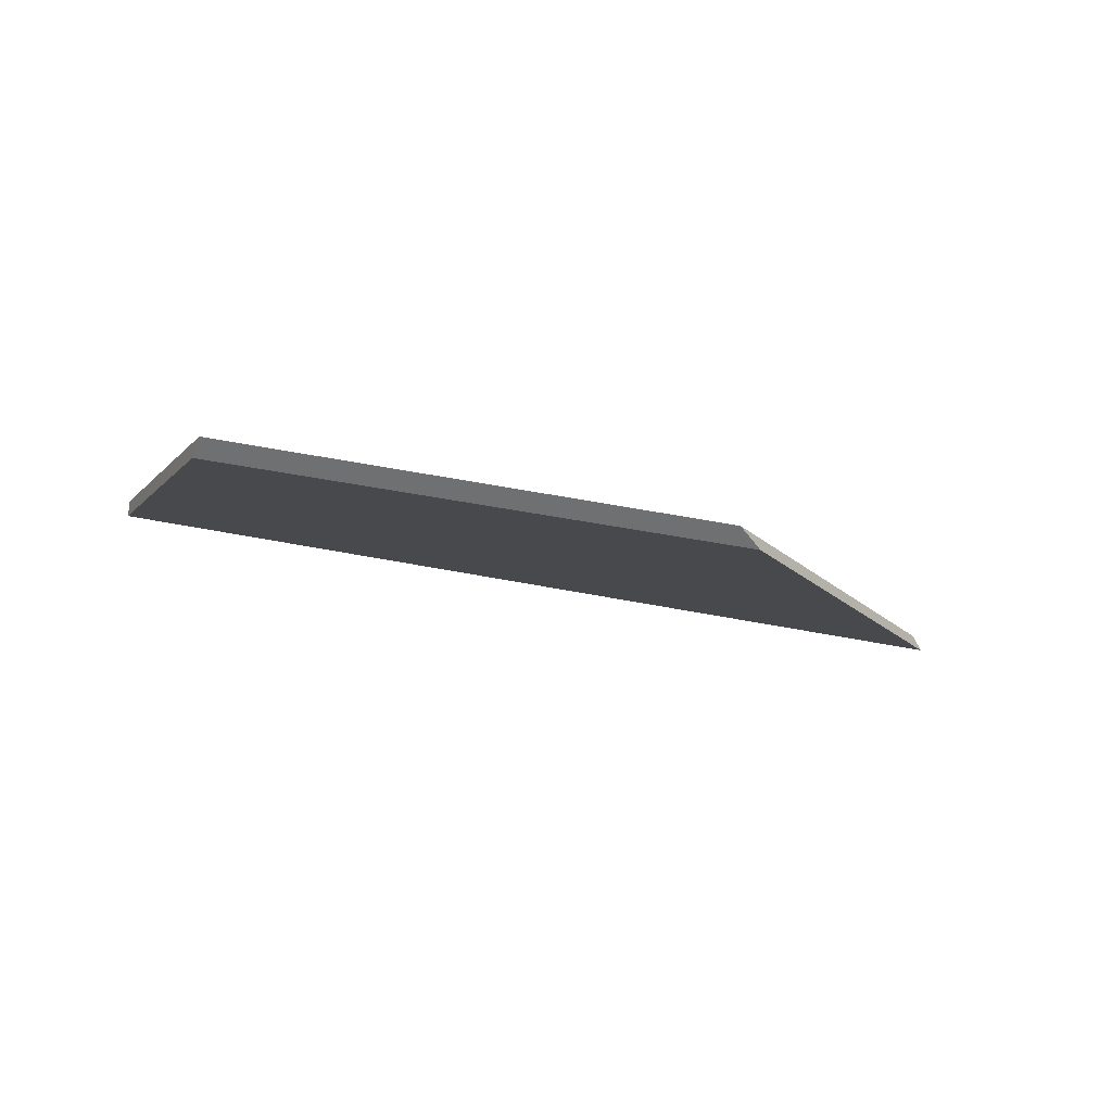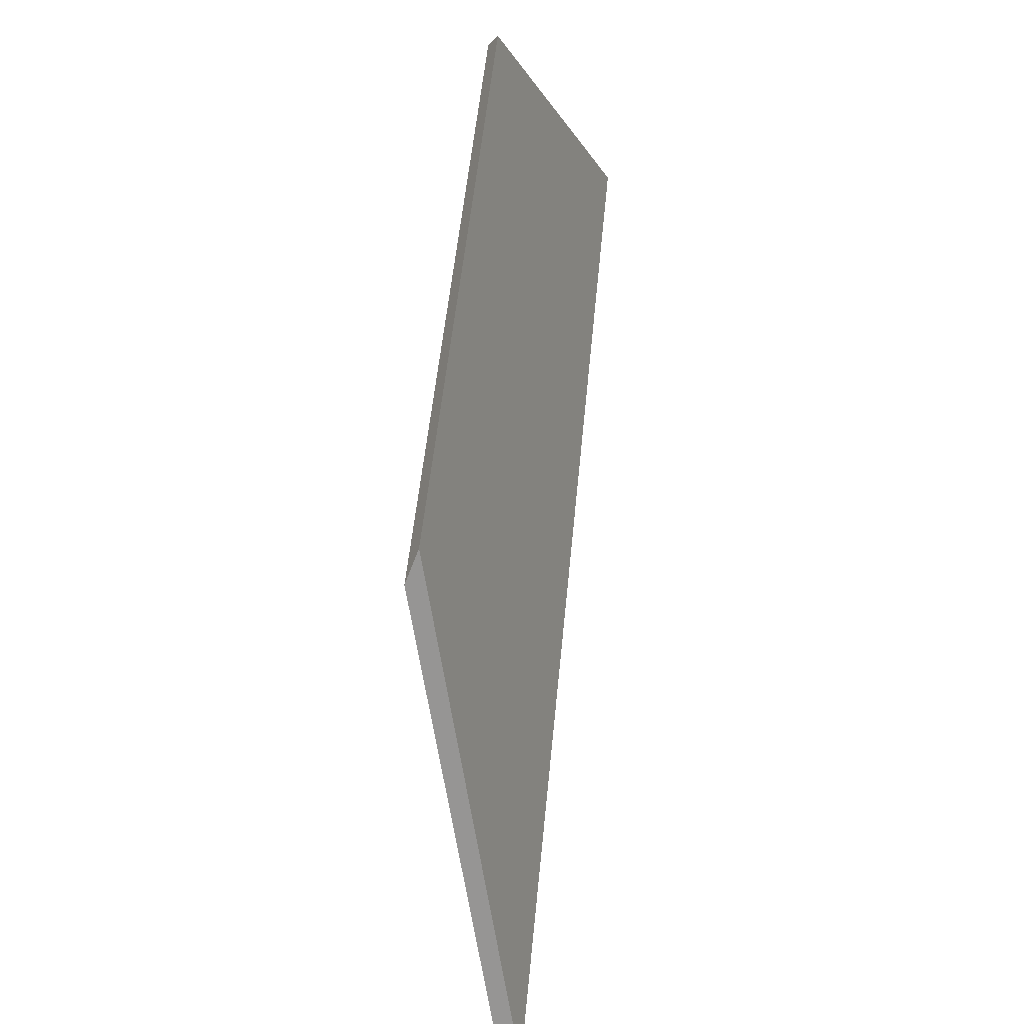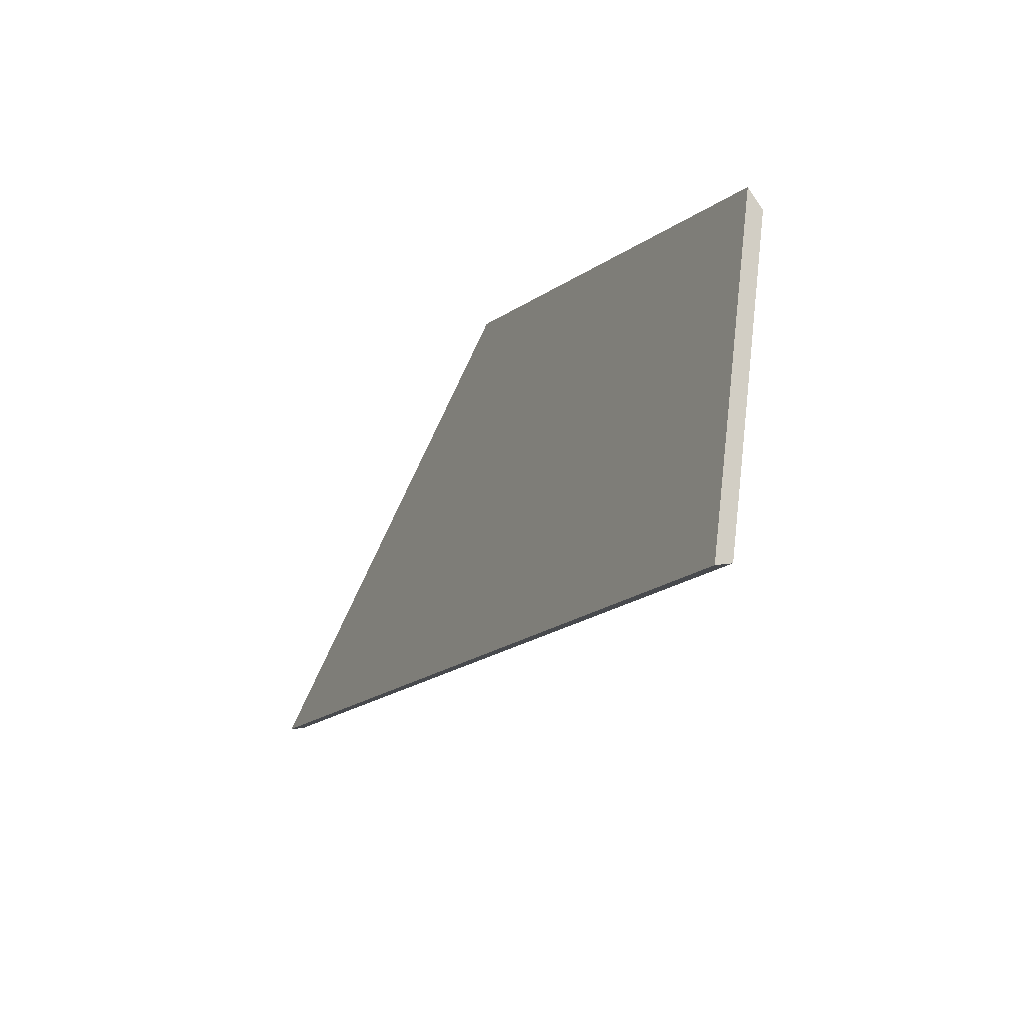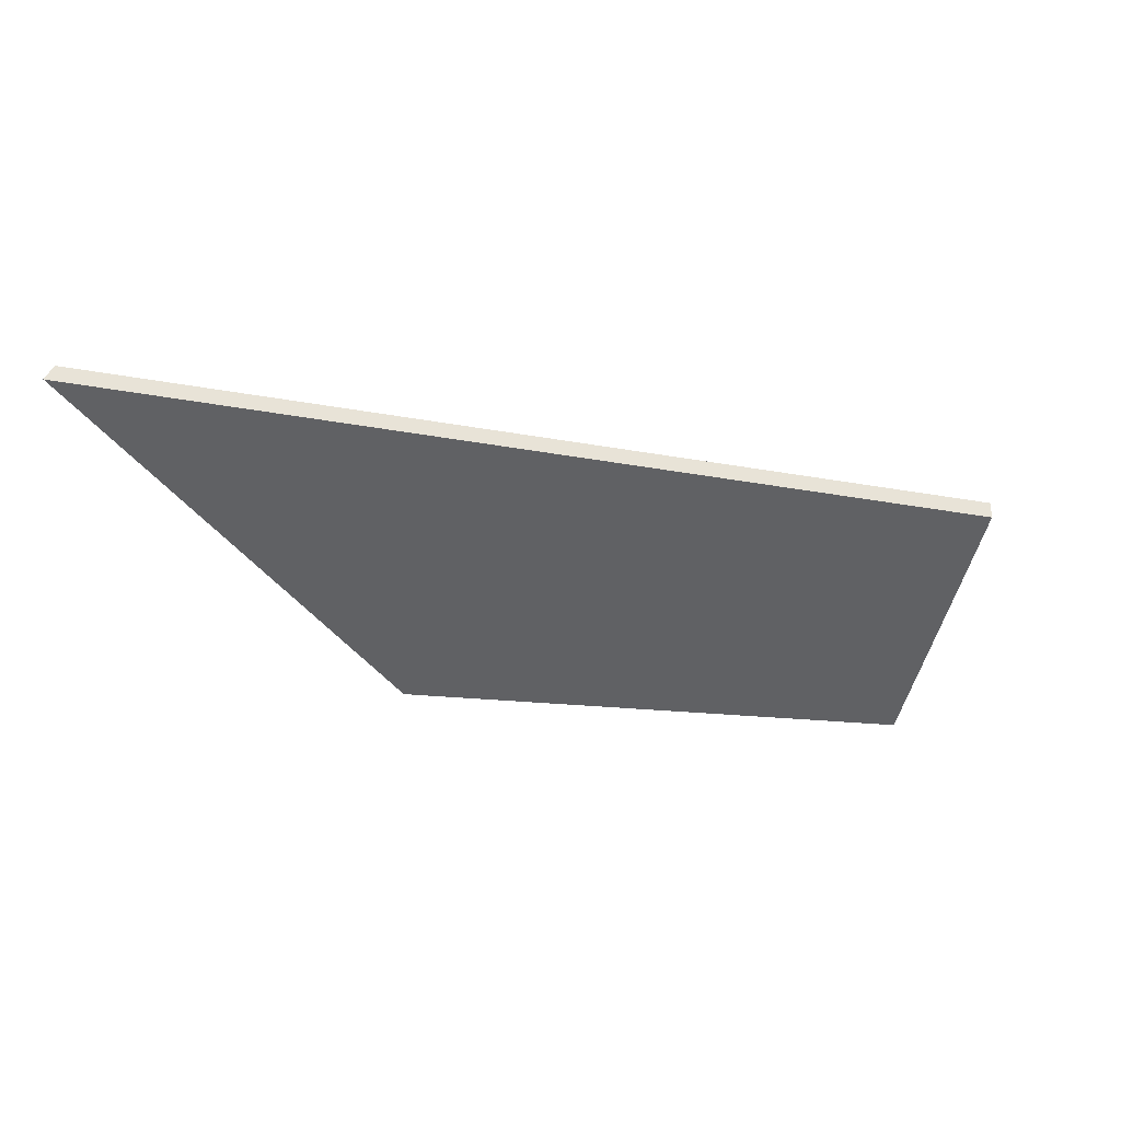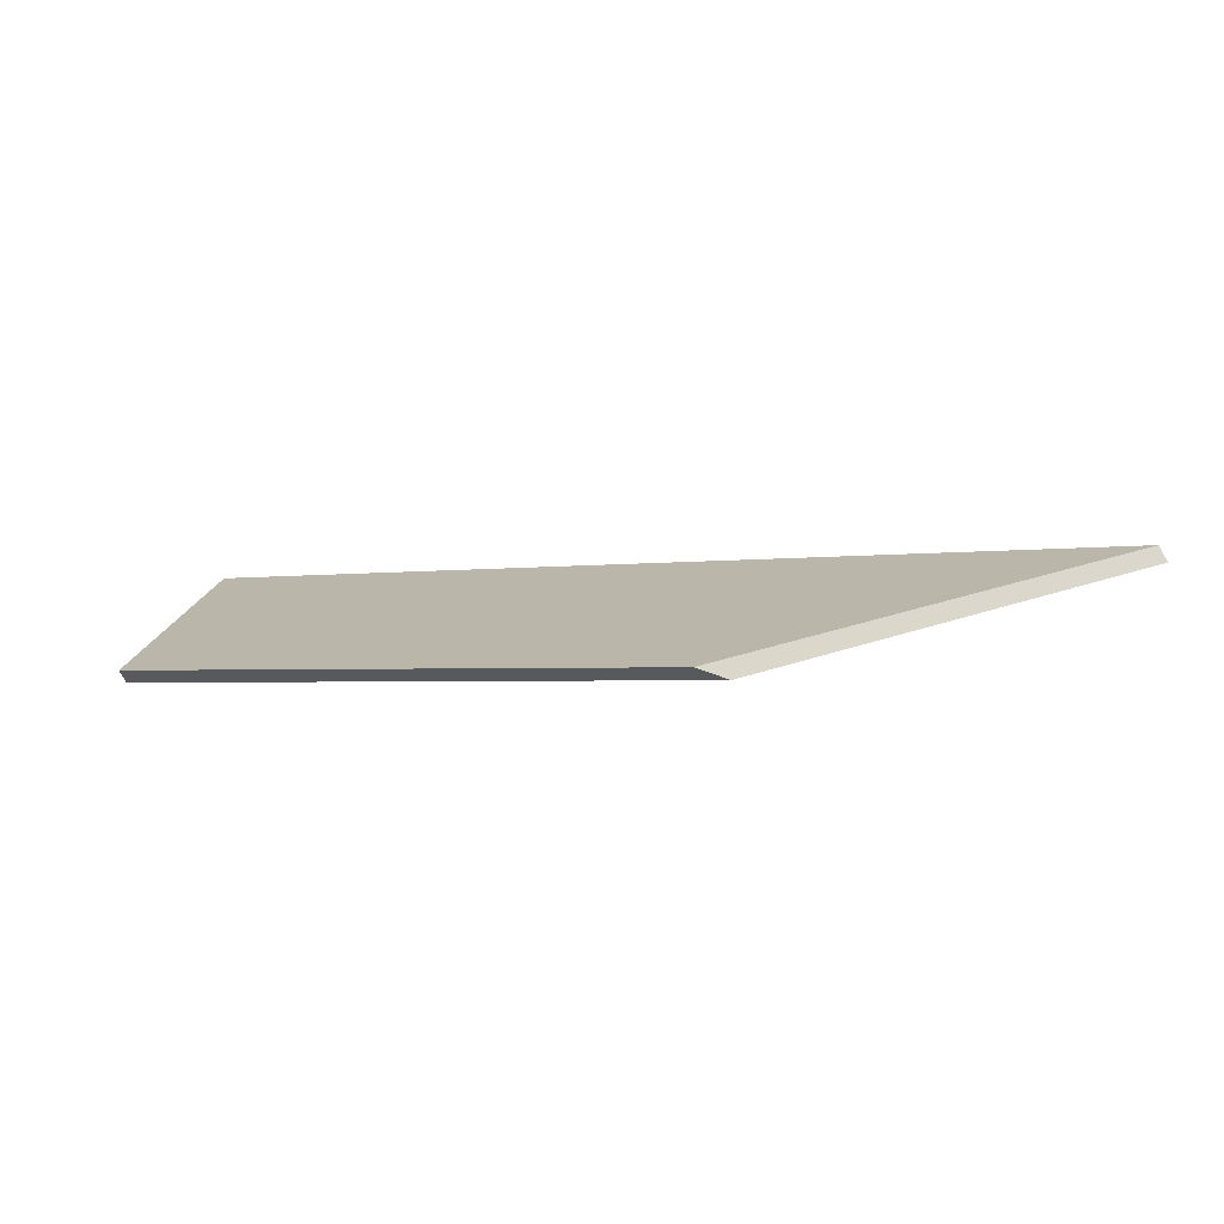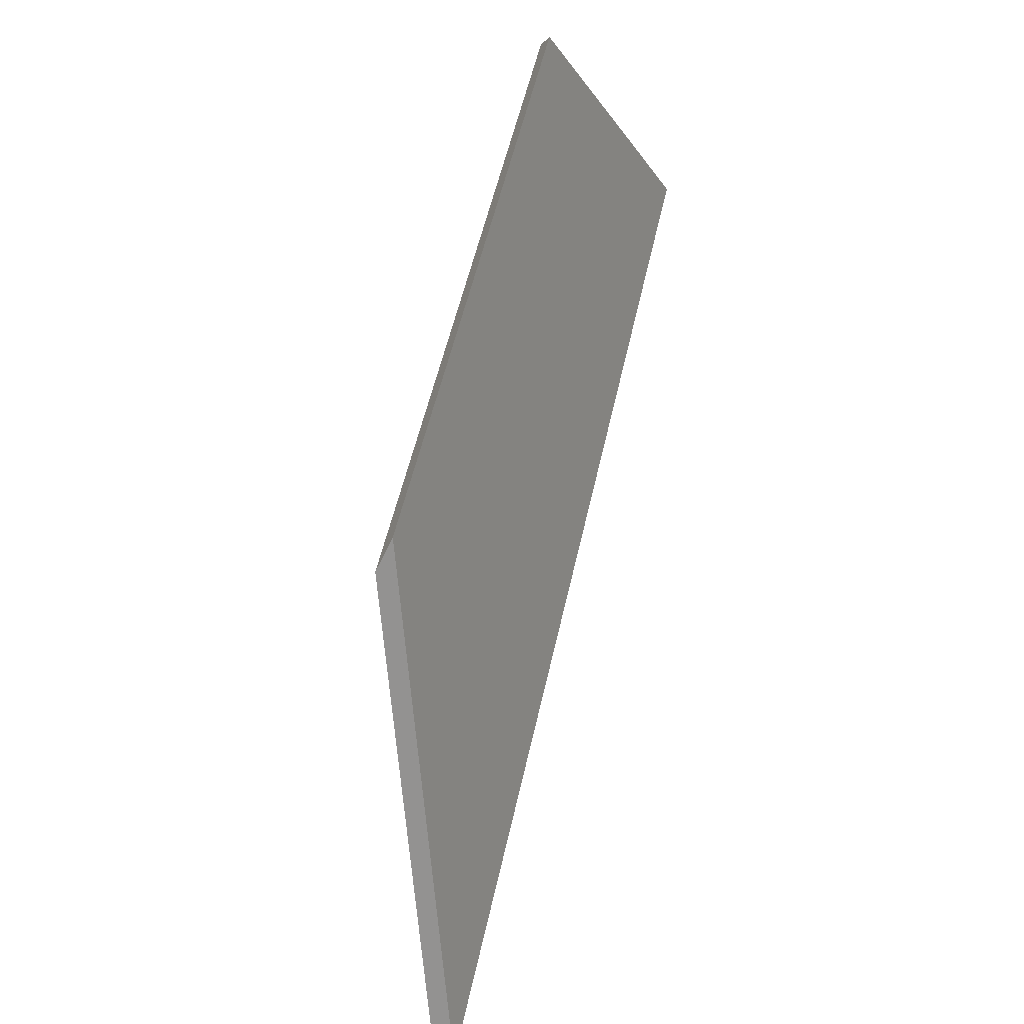
<metadata>
{"format":"obj","ext":"obj","renderer":"f3d","projection":"perspective","resolution":1024,"background":"white","views":[{"elev":-28.6,"azim":-1.1,"up":"+Y"},{"elev":53.9,"azim":97.9,"up":"+Z"},{"elev":9.7,"azim":-117.0,"up":"+Z"},{"elev":-30.2,"azim":-171.1,"up":"+Y"},{"elev":-2.9,"azim":29.1,"up":"+Y"},{"elev":54.4,"azim":106.5,"up":"+Z"}]}
</metadata>
<code>
v -0.2069 -0.02008 1.03
v -0.2348 -0.03374 1.083
v -0.2943 -0.03374 1.101
v -0.3025 -0.02671 1.081
v -0.3069 -0.02288 1.07
v -0.3069 -0.02092 1.07
v -0.3069 -0.02288 1.07
v -0.3025 -0.02671 1.081
v -0.3025 -0.02475 1.081
v -0.3025 -0.02475 1.081
v -0.3025 -0.02671 1.081
v -0.2943 -0.03374 1.101
v -0.2934 -0.03255 1.103
v -0.2934 -0.03255 1.103
v -0.2943 -0.03374 1.101
v -0.2348 -0.03374 1.083
v -0.2373 -0.03255 1.086
v -0.2373 -0.03255 1.086
v -0.2348 -0.03374 1.083
v -0.2069 -0.02008 1.03
v -0.2078 -0.01815 1.03
v -0.2078 -0.01815 1.03
v -0.2069 -0.02008 1.03
v -0.3069 -0.02288 1.07
v -0.3069 -0.02092 1.07
v -0.3069 -0.02092 1.07
v -0.3025 -0.02475 1.081
v -0.2934 -0.03255 1.103
v -0.2373 -0.03255 1.086
v -0.2078 -0.01815 1.03
f 1 2 3
f 1 3 4
f 1 4 5
f 6 7 8
f 6 8 9
f 10 11 12
f 10 12 13
f 14 15 16
f 14 16 17
f 18 19 20
f 18 20 21
f 22 23 24
f 22 24 25
f 26 27 28
f 26 28 29
f 26 29 30

</code>
